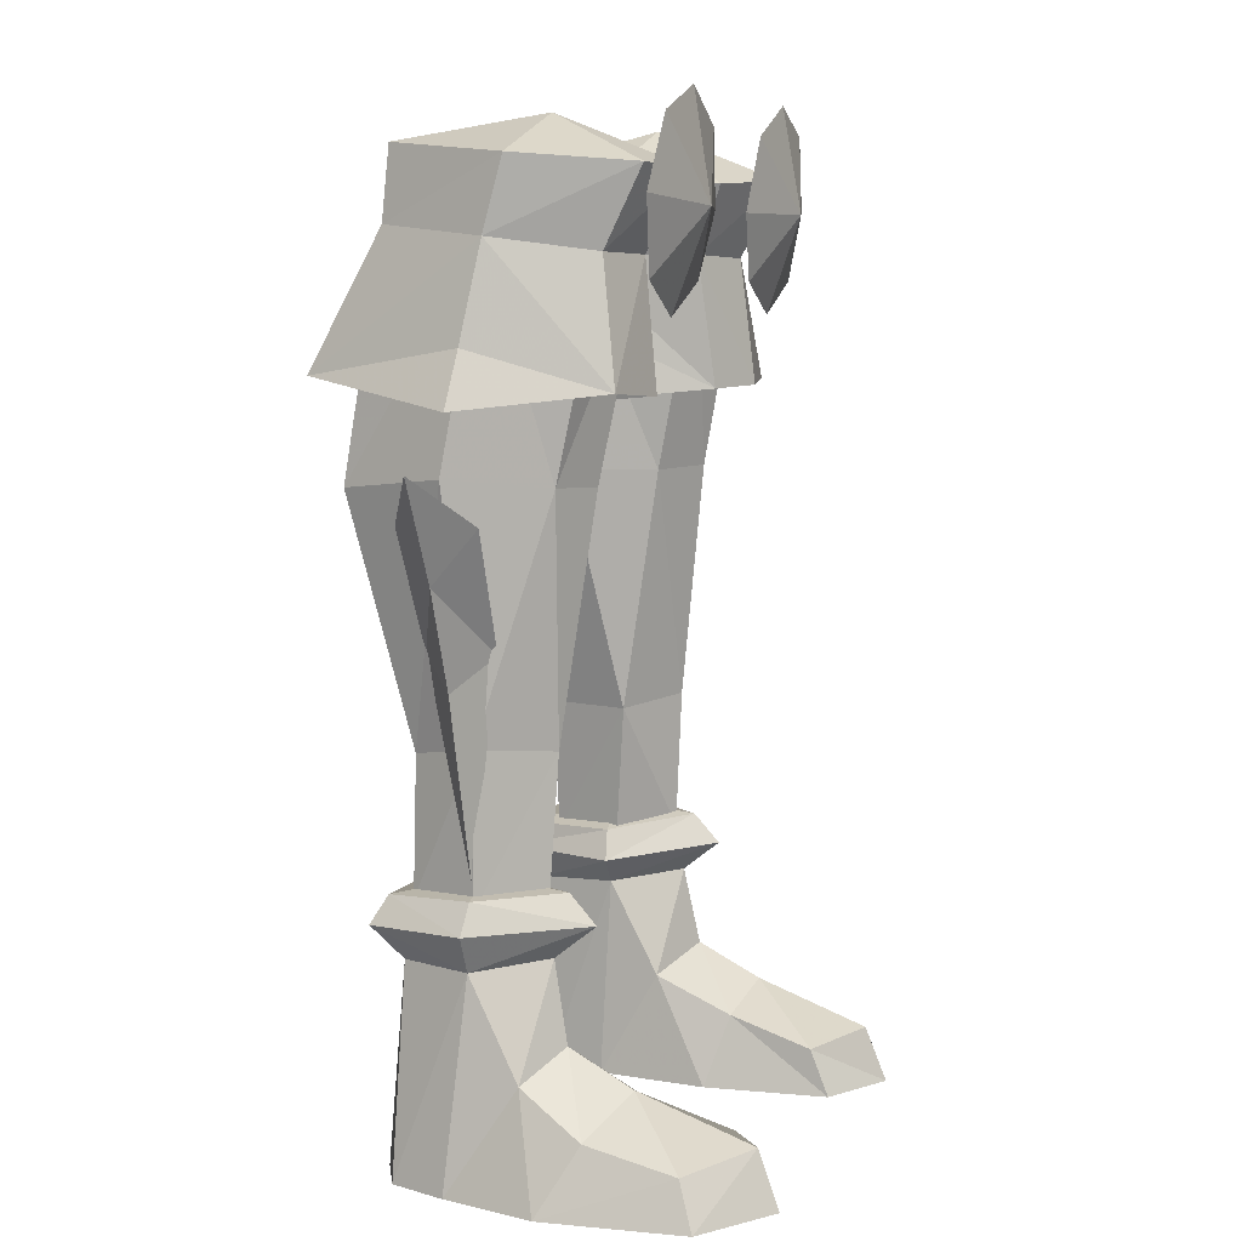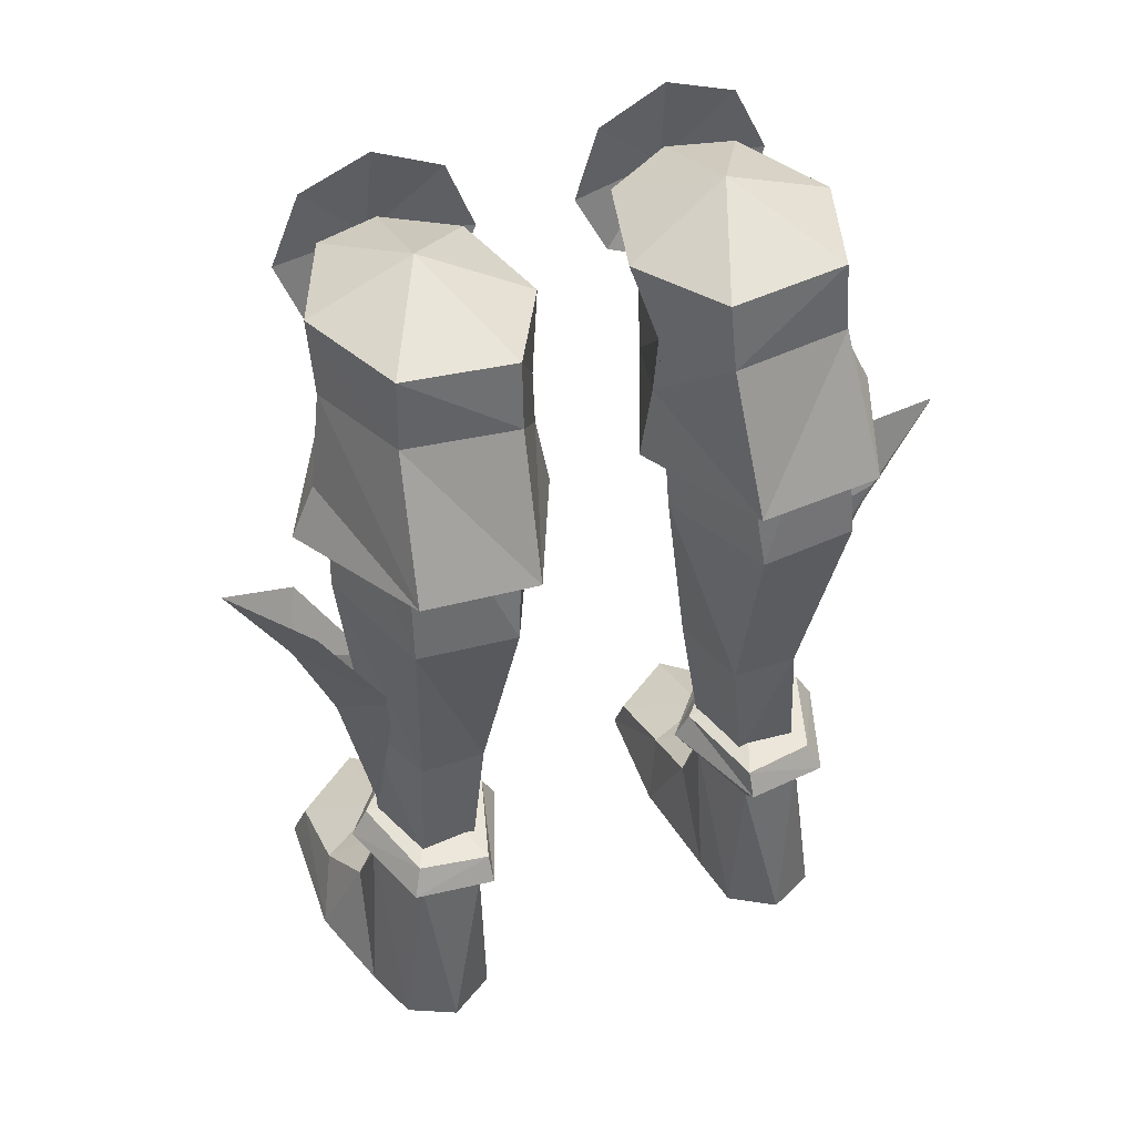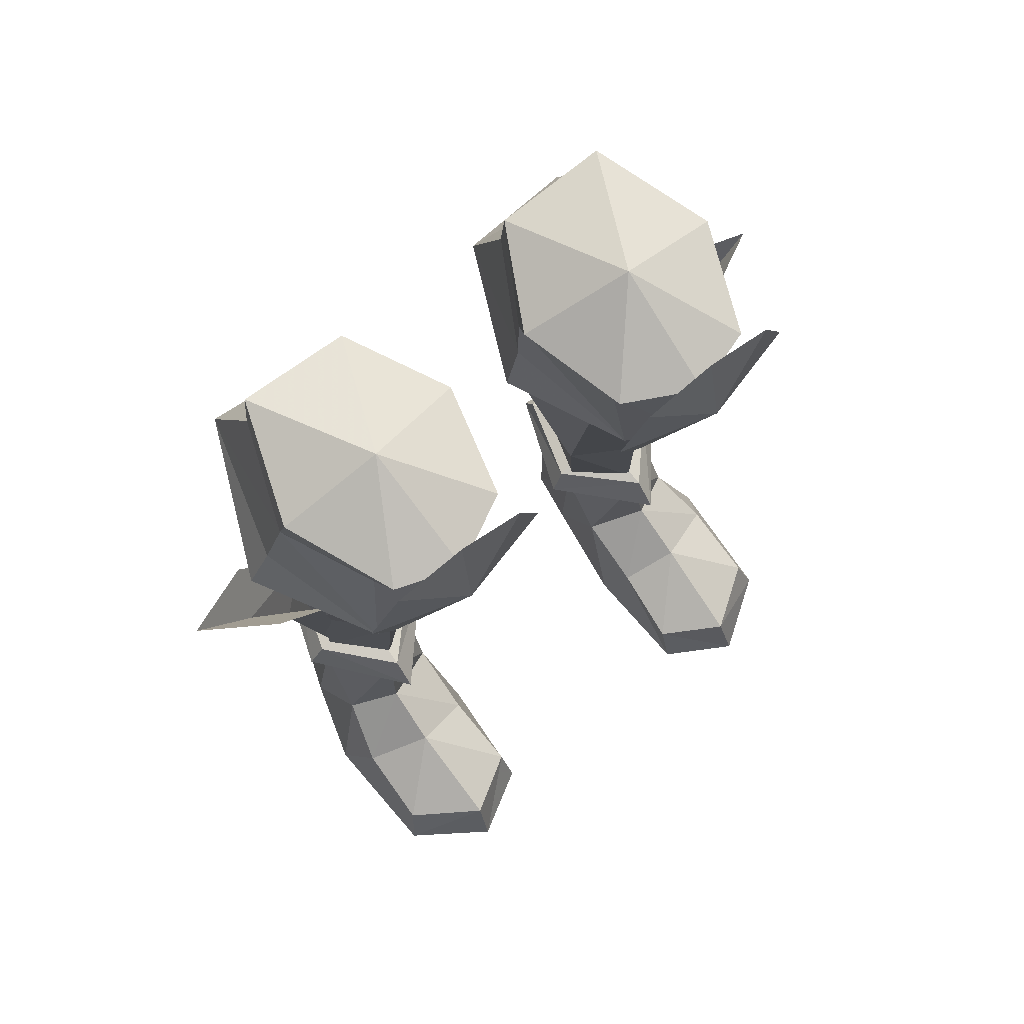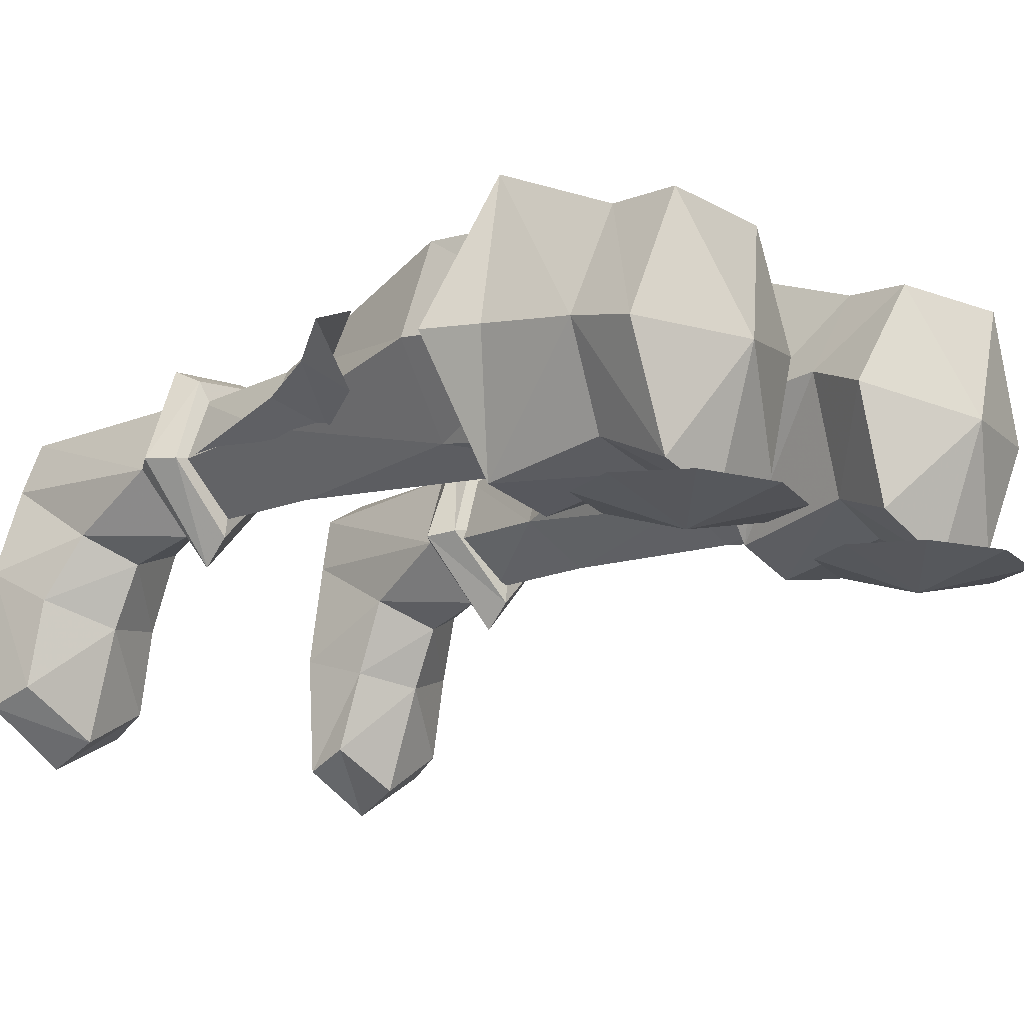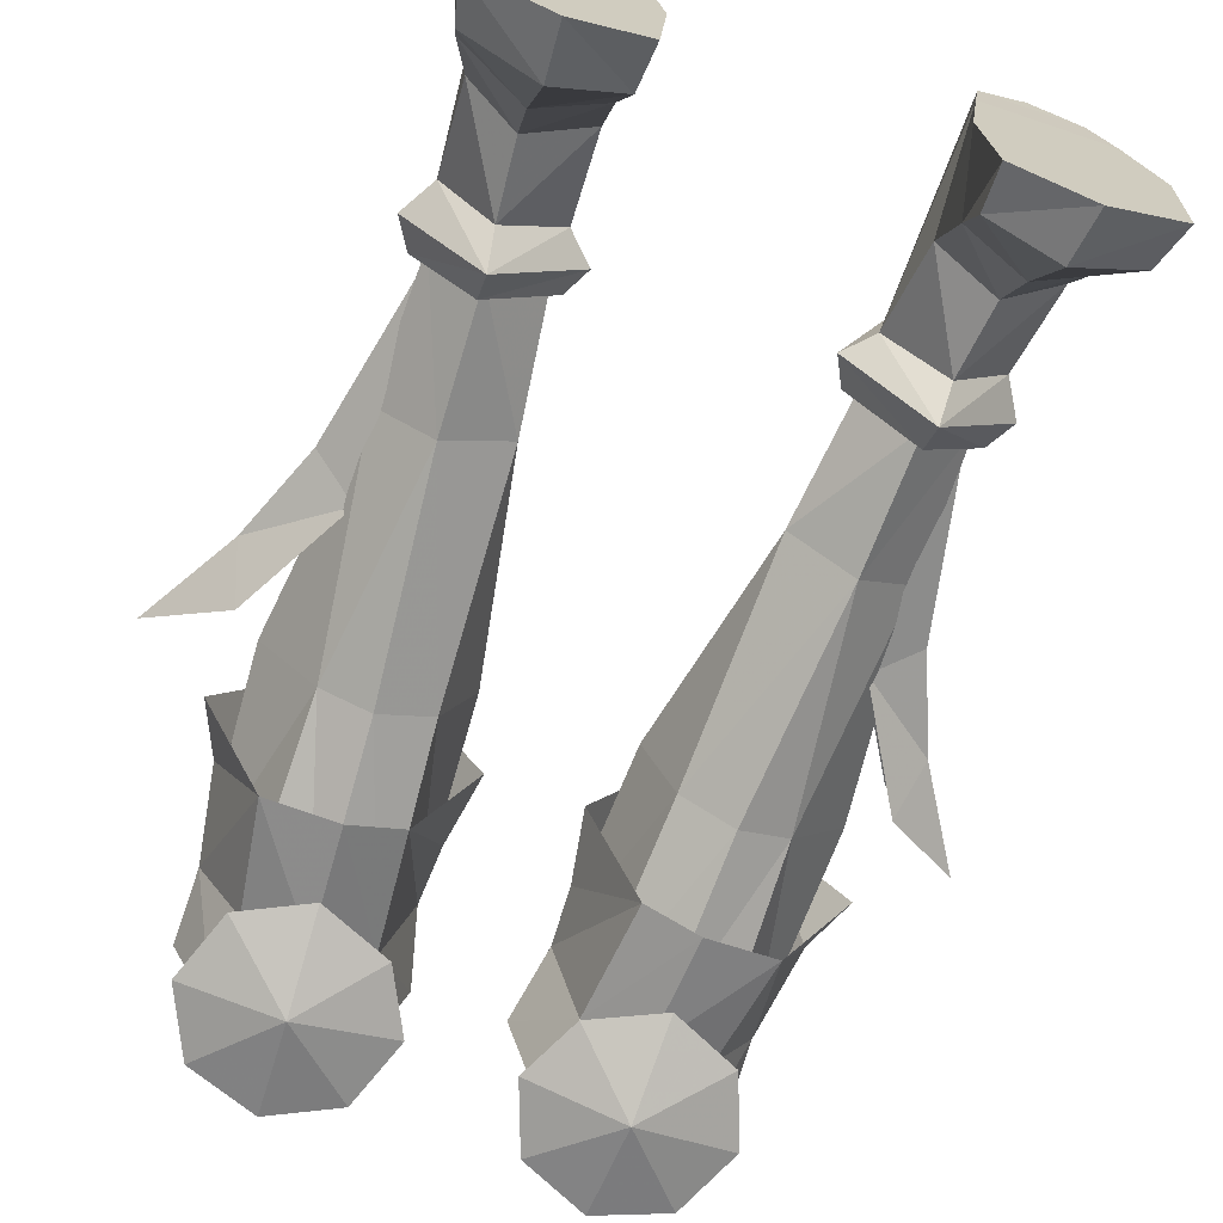
<metadata>
{"format":"obj","ext":"obj","renderer":"f3d","projection":"perspective","resolution":1024,"background":"white","views":[{"elev":7.1,"azim":-71.4,"up":"+Z"},{"elev":45.7,"azim":158.0,"up":"+Z"},{"elev":73.4,"azim":-37.6,"up":"+Z"},{"elev":-17.0,"azim":-42.1,"up":"+Y"},{"elev":-69.5,"azim":160.8,"up":"+Y"}]}
</metadata>
<code>
g necromancer_shoe_female_190025
v -8.149 1.061 26.66
v -6.883 4.518 27.02
v -7.137 5.649 19.73
v -8.552 2.183 20.13
v -6.706 -0.4969 19.82
v -5.105 -1.18 19.77
v -4.756 -2.446 26.19
v -6.731 -1.884 26.25
v -3.255 4.673 26.7
v -1.99 2.085 26.26
v -2.356 2.438 19.7
v -3.992 5.962 19.73
v -8.149 1.061 26.66
v -8.552 2.183 20.13
v -2.899 -1.624 26.29
v -3.393 -0.219 19.69
v -7.675 1.601 12.59
v -6.612 3.767 12.21
v -6.764 3.808 8.037
v -7.6 1.648 8.003
v -4.478 3.694 12.1
v -4.908 3.609 7.87
v -3.741 1.038 12.08
v -4.27 1.443 7.888
v -6.184 -0.2287 6.494
v -7.894 1.731 6.313
v -8.071 0.1522 3.242
v -6.405 -0.7054 4.033
v -4.491 -2.321 2.213
v -4.305 -5.01 1.391
v -4.215 -5.621 -0.08507
v -3.969 -1.572 -0.08507
v -8.64 -1.895 1.997
v -6.472 -2.712 2.975
v -9.089 -5.213 -0.08502
v -6.538 -6.958 -0.08504
v -6.407 -6.294 1.669
v -8.707 -4.715 1.367
v -9.346 -0.6926 -0.08646
v -8.463 2.31 -0.08503
v -8.463 2.31 -0.08503
v -4.476 2.065 -0.08507
v -3.969 -1.572 -0.08507
v -9.346 -0.6926 -0.08646
v -7.812 4.115 -0.0605
v -4.751 3.918 -0.06052
v -7.812 4.115 -0.0605
v -6.93 4.032 6.308
v -4.751 3.918 -0.06052
v -4.959 4.183 6.198
v -4.266 1.639 6.357
v -4.476 2.065 -0.08507
v -4.451 0.14 3.327
v -4.215 -5.621 -0.08507
v -9.089 -5.213 -0.08502
v -6.472 -2.712 2.975
v -7.445 4.9 7.345
v -6.93 4.032 6.308
v -7.894 1.731 6.313
v -8.581 1.67 7.475
v -4.959 4.183 6.198
v -4.769 5.126 7.208
v -4.782 4.691 8.03
v -7.099 4.435 8.196
v -8.016 1.608 8.377
v -6.036 -1.453 7.47
v -6.027 -0.6303 8.377
v -3.406 1.526 7.197
v -3.875 1.631 8.117
v -6.027 -0.6303 8.377
v -4.769 5.126 7.208
v -4.782 4.691 8.03
v -5.99 -0.007905 7.97
v -5.814 -0.2538 12.35
v -7.6 1.648 8.003
v -6.261 4.863 -0.06051
v -6.261 4.863 -0.06051
v -4.959 4.183 6.198
v -4.751 3.918 -0.06052
v -6.538 -6.958 -0.08504
v -6.184 -0.2287 6.494
v -6.184 -0.2287 6.494
v -4.266 1.639 6.357
v -4.959 4.183 6.198
v -7.099 4.435 8.196
v -5.923 1.924 8.696
v -4.782 4.691 8.03
v -6.027 -0.6303 8.377
v -8.016 1.608 8.377
v -3.875 1.631 8.117
v -7.675 1.601 12.59
v -5.814 -0.2538 12.35
v -5.99 -0.007905 7.97
v 8.138 1.061 26.66
v 8.542 2.183 20.13
v 7.127 5.649 19.73
v 6.872 4.518 27.02
v 6.696 -0.4968 19.82
v 6.721 -1.884 26.25
v 4.745 -2.446 26.19
v 5.095 -1.18 19.77
v 3.245 4.673 26.7
v 3.981 5.962 19.73
v 2.345 2.438 19.7
v 1.979 2.085 26.26
v 8.138 1.061 26.66
v 8.542 2.183 20.13
v 3.383 -0.219 19.69
v 2.889 -1.624 26.29
v 7.664 1.601 12.59
v 7.589 1.648 8.003
v 6.753 3.809 8.037
v 6.601 3.767 12.21
v 4.897 3.609 7.87
v 4.467 3.694 12.1
v 4.259 1.443 7.888
v 3.73 1.038 12.08
v 6.173 -0.2286 6.494
v 6.394 -0.7054 4.033
v 8.061 0.1522 3.242
v 7.883 1.731 6.313
v 4.48 -2.321 2.213
v 3.958 -1.572 -0.08508
v 4.205 -5.621 -0.08507
v 4.294 -5.01 1.391
v 8.629 -1.895 1.997
v 6.461 -2.712 2.975
v 9.078 -5.213 -0.08502
v 8.696 -4.715 1.367
v 6.396 -6.294 1.669
v 6.527 -6.958 -0.08504
v 9.335 -0.6926 -0.08645
v 8.453 2.31 -0.08502
v 8.453 2.31 -0.08502
v 9.335 -0.6926 -0.08645
v 3.958 -1.572 -0.08508
v 4.465 2.065 -0.08508
v 4.741 3.918 -0.06053
v 7.801 4.115 -0.06049
v 7.801 4.115 -0.06049
v 6.92 4.032 6.308
v 4.741 3.918 -0.06053
v 4.465 2.065 -0.08508
v 4.255 1.639 6.357
v 4.948 4.183 6.198
v 4.44 0.14 3.327
v 9.078 -5.213 -0.08502
v 4.205 -5.621 -0.08507
v 6.461 -2.712 2.975
v 7.434 4.9 7.345
v 8.57 1.67 7.475
v 7.883 1.731 6.313
v 6.92 4.032 6.308
v 4.948 4.183 6.198
v 4.759 5.126 7.208
v 4.772 4.691 8.03
v 7.088 4.435 8.196
v 8.005 1.608 8.377
v 6.017 -0.6303 8.377
v 6.025 -1.453 7.47
v 3.396 1.526 7.197
v 6.017 -0.6303 8.377
v 3.864 1.631 8.117
v 4.759 5.126 7.208
v 4.772 4.691 8.03
v 5.979 -0.00788 7.97
v 7.589 1.648 8.003
v 5.803 -0.2538 12.35
v 6.25 4.863 -0.06051
v 6.25 4.863 -0.06051
v 4.948 4.183 6.198
v 4.741 3.918 -0.06053
v 6.527 -6.958 -0.08504
v 6.173 -0.2286 6.494
v 6.173 -0.2286 6.494
v 4.255 1.639 6.357
v 4.948 4.183 6.198
v 7.088 4.435 8.196
v 4.772 4.691 8.03
v 5.912 1.924 8.696
v 6.017 -0.6303 8.377
v 8.005 1.608 8.377
v 3.864 1.631 8.117
v 7.664 1.601 12.59
v 5.979 -0.00788 7.97
v 5.803 -0.2538 12.35
f 1 2 3
f 3 4 1
f 5 6 7
f 7 8 5
f 9 10 11
f 11 12 9
f 13 14 5
f 5 8 13
f 10 15 16
f 16 11 10
f 17 18 19
f 19 20 17
f 18 21 22
f 22 19 18
f 22 21 23
f 23 24 22
f 12 3 2
f 2 9 12
f 25 26 27
f 27 28 25
f 29 30 31
f 31 32 29
f 33 34 28
f 28 27 33
f 35 36 37
f 37 38 35
f 39 33 27
f 27 40 39
f 41 42 43
f 43 44 41
f 42 41 45
f 45 46 42
f 47 40 26
f 26 48 47
f 49 50 51
f 51 52 49
f 25 28 53
f 53 51 25
f 36 31 30
f 30 37 36
f 39 35 38
f 38 33 39
f 44 43 54
f 54 55 44
f 38 37 34
f 34 33 38
f 29 53 28
f 28 56 29
f 32 52 53
f 53 29 32
f 56 37 30
f 30 29 56
f 57 58 59
f 59 60 57
f 61 58 57
f 57 62 61
f 63 62 57
f 57 64 63
f 65 60 66
f 66 67 65
f 68 69 70
f 70 66 68
f 60 65 64
f 64 57 60
f 71 72 69
f 69 68 71
f 15 7 6
f 6 16 15
f 73 74 75
f 45 76 46
f 77 48 78
f 53 52 51
f 47 48 77
f 79 77 78
f 26 40 27
f 80 55 54
f 59 81 66
f 82 83 66
f 83 68 66
f 84 71 68
f 66 60 59
f 68 83 84
f 85 86 87
f 88 86 89
f 86 88 90
f 86 85 89
f 86 90 87
f 75 74 91
f 23 92 93
f 93 24 23
f 23 11 16
f 23 16 92
f 92 16 6
f 74 6 5
f 74 5 91
f 4 3 18
f 18 17 4
f 3 12 21
f 21 18 3
f 21 11 23
f 21 12 11
f 5 14 91
f 94 95 96
f 96 97 94
f 98 99 100
f 100 101 98
f 102 103 104
f 104 105 102
f 106 99 98
f 98 107 106
f 105 104 108
f 108 109 105
f 110 111 112
f 112 113 110
f 113 112 114
f 114 115 113
f 114 116 117
f 117 115 114
f 103 102 97
f 97 96 103
f 118 119 120
f 120 121 118
f 122 123 124
f 124 125 122
f 126 120 119
f 119 127 126
f 128 129 130
f 130 131 128
f 132 133 120
f 120 126 132
f 134 135 136
f 136 137 134
f 137 138 139
f 139 134 137
f 140 141 121
f 121 133 140
f 142 143 144
f 144 145 142
f 118 144 146
f 146 119 118
f 131 130 125
f 125 124 131
f 132 126 129
f 129 128 132
f 135 147 148
f 148 136 135
f 129 126 127
f 127 130 129
f 122 149 119
f 119 146 122
f 123 122 146
f 146 143 123
f 149 122 125
f 125 130 149
f 150 151 152
f 152 153 150
f 154 155 150
f 150 153 154
f 156 157 150
f 150 155 156
f 158 159 160
f 160 151 158
f 161 160 162
f 162 163 161
f 151 150 157
f 157 158 151
f 164 161 163
f 163 165 164
f 109 108 101
f 101 100 109
f 166 167 168
f 139 138 169
f 170 171 141
f 146 144 143
f 140 170 141
f 172 171 170
f 121 120 133
f 173 148 147
f 152 160 174
f 175 160 176
f 176 160 161
f 177 161 164
f 160 152 151
f 161 177 176
f 178 179 180
f 181 182 180
f 180 183 181
f 180 182 178
f 180 179 183
f 167 184 168
f 117 116 185
f 185 186 117
f 117 108 104
f 117 186 108
f 186 101 108
f 168 98 101
f 168 184 98
f 95 110 113
f 113 96 95
f 96 113 115
f 115 103 96
f 115 117 104
f 115 104 103
f 98 184 107
g necromancer_shoe_female_190025
v -3.255 4.673 26.7
v -6.883 4.518 27.02
v -6.778 4.328 29.27
v -3.159 4.353 28.85
v -8.155 0.447 28.89
v -6.778 4.328 29.27
v -6.883 4.518 27.02
v -8.149 1.061 26.66
v -6.731 -1.884 26.25
v -4.756 -2.446 26.19
v -4.624 -3.708 28.53
v -6.693 -3.036 28.64
v -1.432 1.09 28.42
v -1.99 2.085 26.26
v -2.36 -2.498 28.39
v -2.899 -1.624 26.29
v -4.989 -2.868 22.3
v -3.261 -2.093 22.22
v -8.671 1.554 23.68
v -7.302 -2.43 22.45
v -3.491 6.581 22.35
v -7.237 6.685 22.85
v -1.891 1.981 24.25
v -7.237 6.685 22.85
v -7.133 -3.33 25.49
v -4.79 -4.354 27.5
v -7.967 -3.526 27.77
v -4.924 -3.246 24.46
v -2.626 -3.319 25.47
v -1.604 -3.513 27.49
v -2.439 -3.709 29.77
v -4.648 -3.794 30.8
v -6.938 -3.718 29.97
v -4.787 0.2638 30.11
v -6.778 4.328 29.27
v -8.155 0.447 28.89
v -3.159 4.353 28.85
v -6.693 -3.036 28.64
v -4.624 -3.708 28.53
v -1.432 1.09 28.42
v -2.36 -2.498 28.39
v -9.462 1.663 21.99
v -1.483 2.071 21.83
v -9.939 1.9 17.33
v -8.712 1.894 14.27
v -7.26 1.009 15.2
v -9.385 0.7092 18.92
v -7.574 1.705 8.78
v -11.83 1.809 20.46
v -7.182 3.186 15.16
v -9.389 3.133 18.92
v 3.245 4.673 26.7
v 3.149 4.353 28.85
v 6.767 4.328 29.27
v 6.872 4.518 27.02
v 8.144 0.447 28.89
v 8.138 1.061 26.66
v 6.872 4.518 27.02
v 6.767 4.328 29.27
v 6.721 -1.884 26.25
v 6.682 -3.036 28.64
v 4.613 -3.708 28.53
v 4.745 -2.446 26.19
v 1.979 2.085 26.26
v 1.421 1.09 28.42
v 2.889 -1.624 26.29
v 2.349 -2.498 28.39
v 4.978 -2.868 22.3
v 3.251 -2.093 22.22
v 7.291 -2.43 22.45
v 8.66 1.554 23.68
v 3.48 6.581 22.35
v 7.226 6.685 22.85
v 1.88 1.981 24.25
v 7.226 6.685 22.85
v 7.122 -3.33 25.49
v 7.956 -3.526 27.77
v 4.779 -4.354 27.5
v 4.913 -3.246 24.46
v 2.615 -3.319 25.47
v 1.594 -3.513 27.49
v 2.428 -3.709 29.77
v 4.637 -3.794 30.8
v 6.927 -3.718 29.97
v 4.776 0.2638 30.11
v 8.144 0.447 28.89
v 6.767 4.328 29.27
v 3.149 4.353 28.85
v 4.613 -3.708 28.53
v 6.682 -3.036 28.64
v 1.421 1.09 28.42
v 2.349 -2.498 28.39
v 9.451 1.663 21.99
v 1.473 2.071 21.83
v 9.928 1.9 17.33
v 7.249 1.009 15.2
v 8.702 1.894 14.27
v 9.375 0.7092 18.92
v 7.563 1.705 8.779
v 11.81 1.809 20.46
v 7.171 3.186 15.16
v 9.378 3.134 18.92
f 187 188 189
f 189 190 187
f 191 192 193
f 193 194 191
f 195 196 197
f 197 198 195
f 190 199 200
f 200 187 190
f 198 191 194
f 194 195 198
f 199 201 202
f 202 200 199
f 203 204 202
f 202 196 203
f 194 205 206
f 206 195 194
f 207 208 188
f 188 187 207
f 200 202 204
f 204 209 200
f 194 193 210
f 210 205 194
f 187 200 209
f 209 207 187
f 197 196 202
f 202 201 197
f 206 203 196
f 196 195 206
f 211 212 213
f 214 212 211
f 215 212 214
f 216 212 215
f 217 212 216
f 218 212 217
f 219 212 218
f 213 212 219
f 220 221 222
f 220 223 221
f 220 224 225
f 220 226 223
f 220 222 224
f 220 227 226
f 210 228 205
f 204 229 209
f 206 205 228
f 230 231 232
f 233 230 232
f 231 234 232
f 235 230 233
f 230 236 231
f 237 236 230
f 234 231 236
f 235 237 230
f 220 225 227
f 209 229 207
f 238 239 240
f 240 241 238
f 242 243 244
f 244 245 242
f 246 247 248
f 248 249 246
f 239 238 250
f 250 251 239
f 247 246 243
f 243 242 247
f 251 250 252
f 252 253 251
f 254 249 252
f 252 255 254
f 243 246 256
f 256 257 243
f 258 238 241
f 241 259 258
f 250 260 255
f 255 252 250
f 243 257 261
f 261 244 243
f 238 258 260
f 260 250 238
f 248 253 252
f 252 249 248
f 256 246 249
f 249 254 256
f 262 263 264
f 265 262 264
f 266 265 264
f 267 266 264
f 268 267 264
f 269 268 264
f 270 269 264
f 263 270 264
f 271 272 273
f 271 273 274
f 271 275 276
f 271 274 277
f 271 276 272
f 271 277 278
f 261 257 279
f 255 260 280
f 256 279 257
f 281 282 283
f 284 282 281
f 283 282 285
f 286 284 281
f 281 283 287
f 288 281 287
f 285 287 283
f 286 281 288
f 271 278 275
f 260 258 280

</code>
